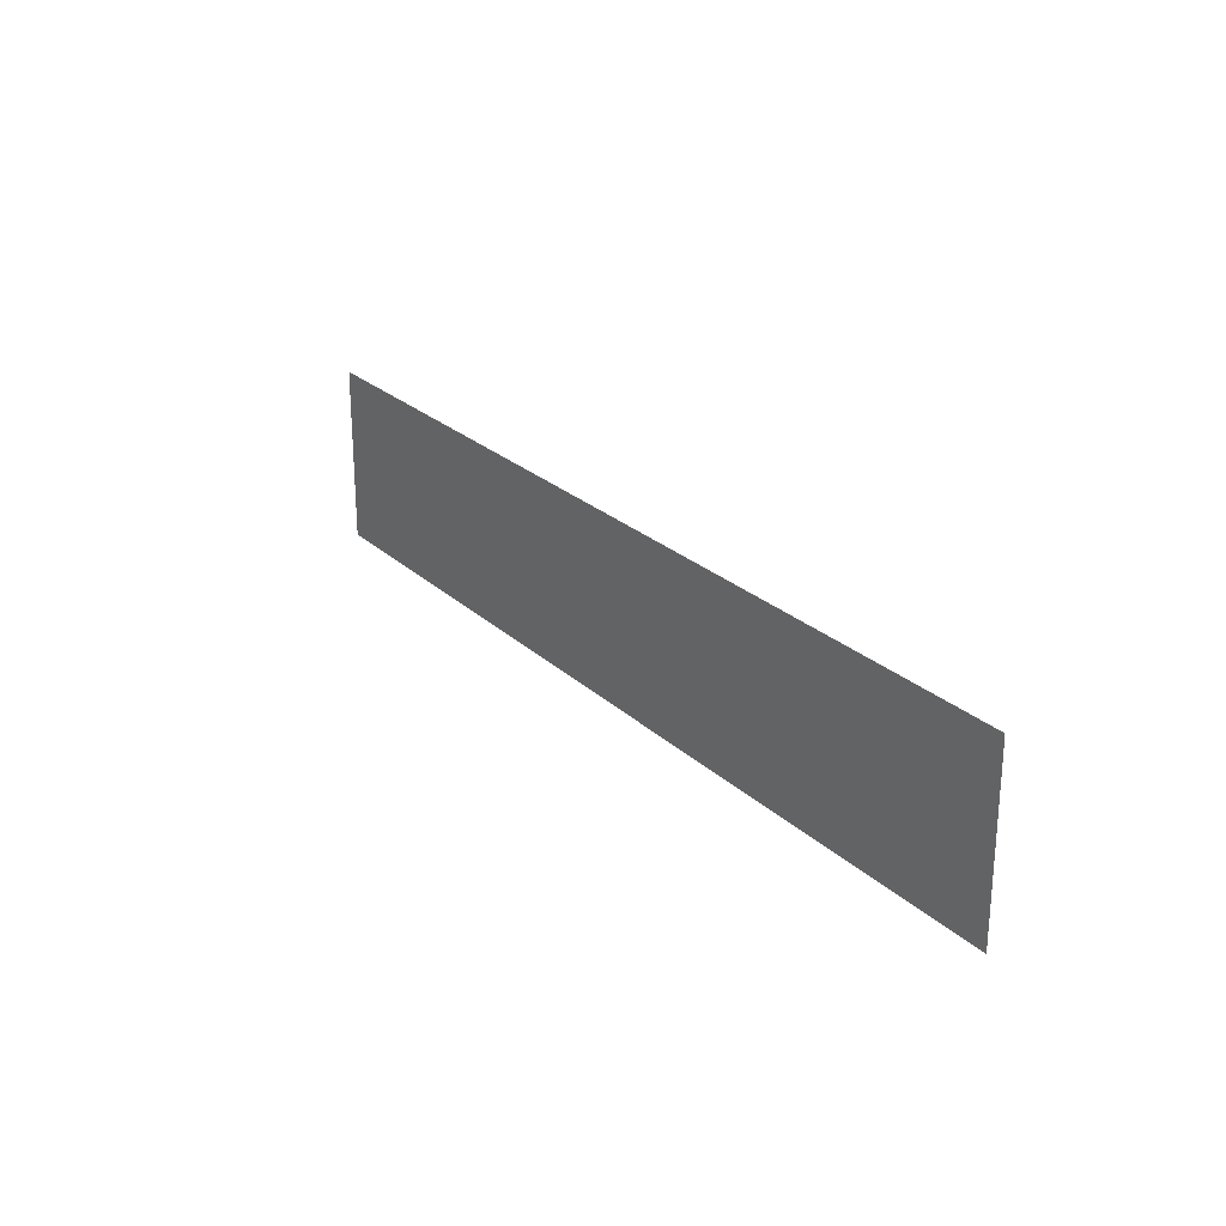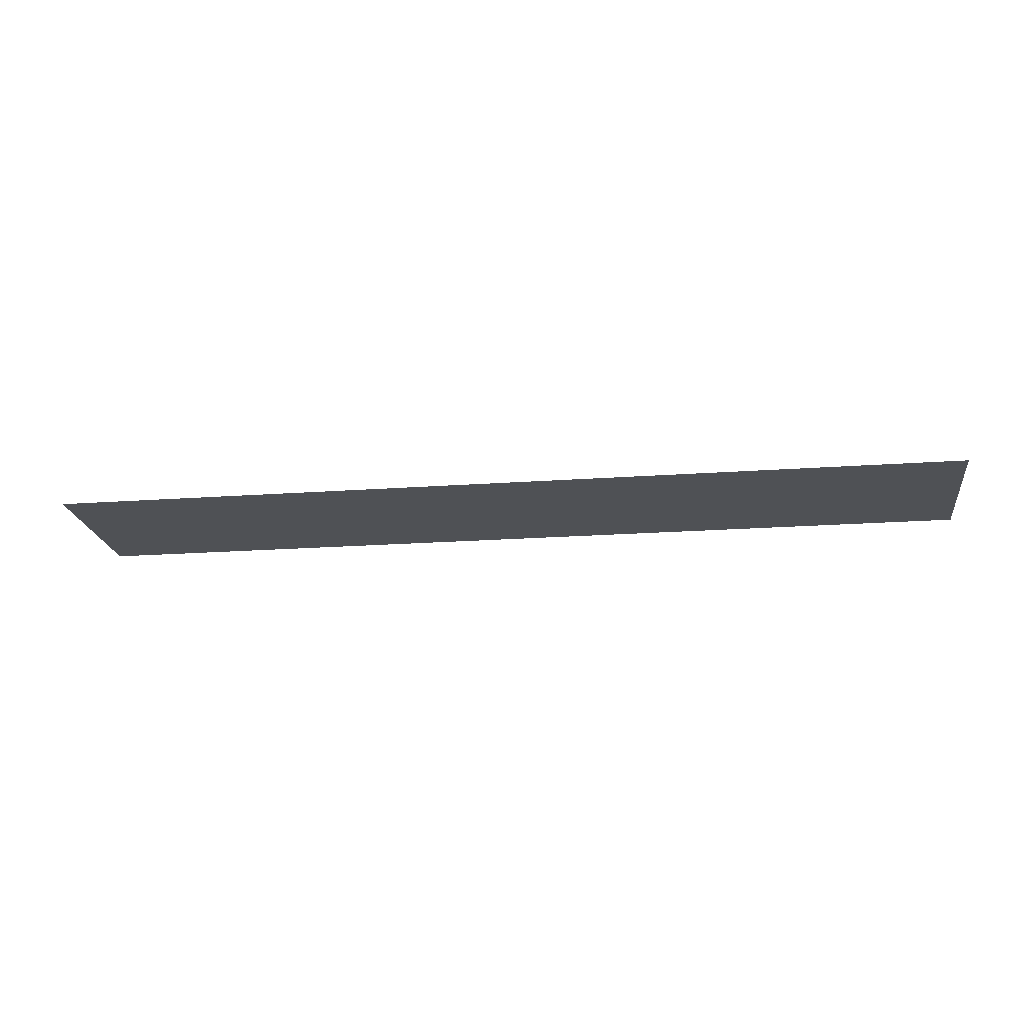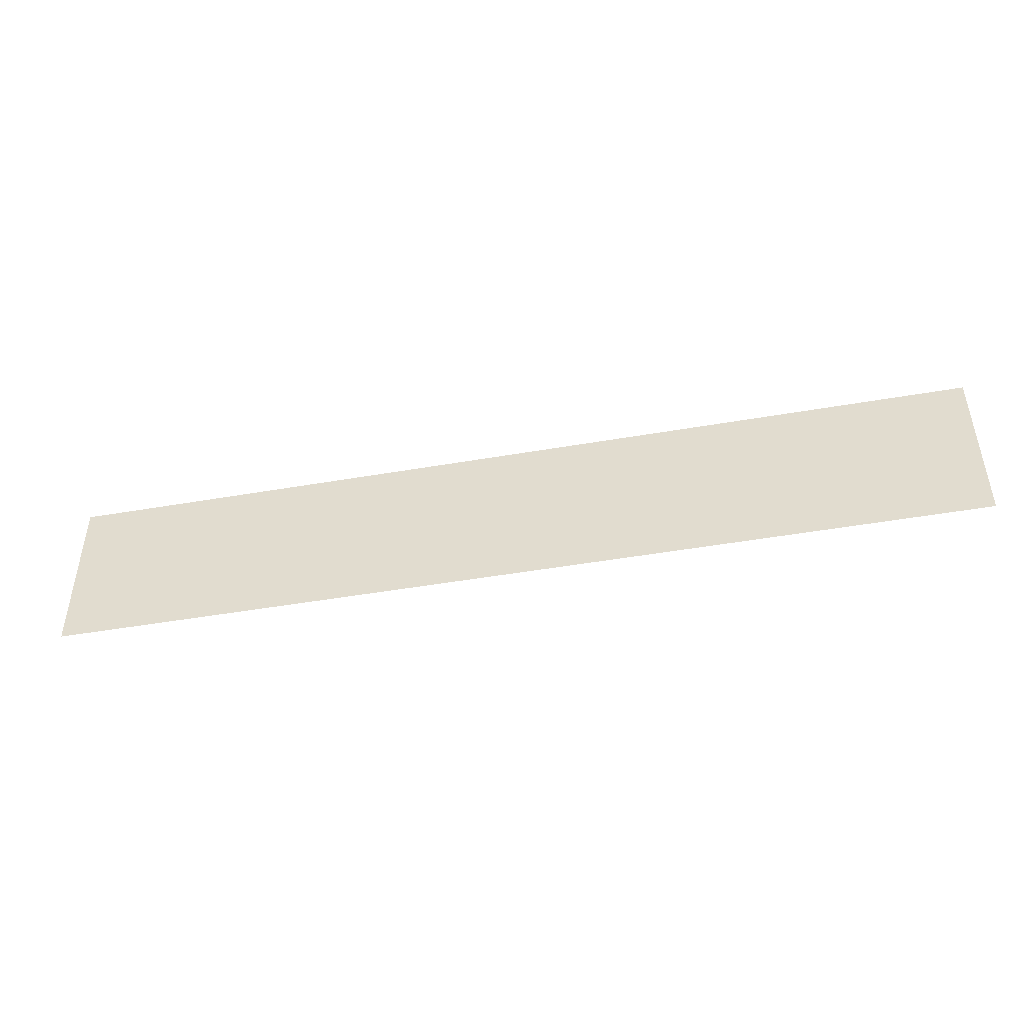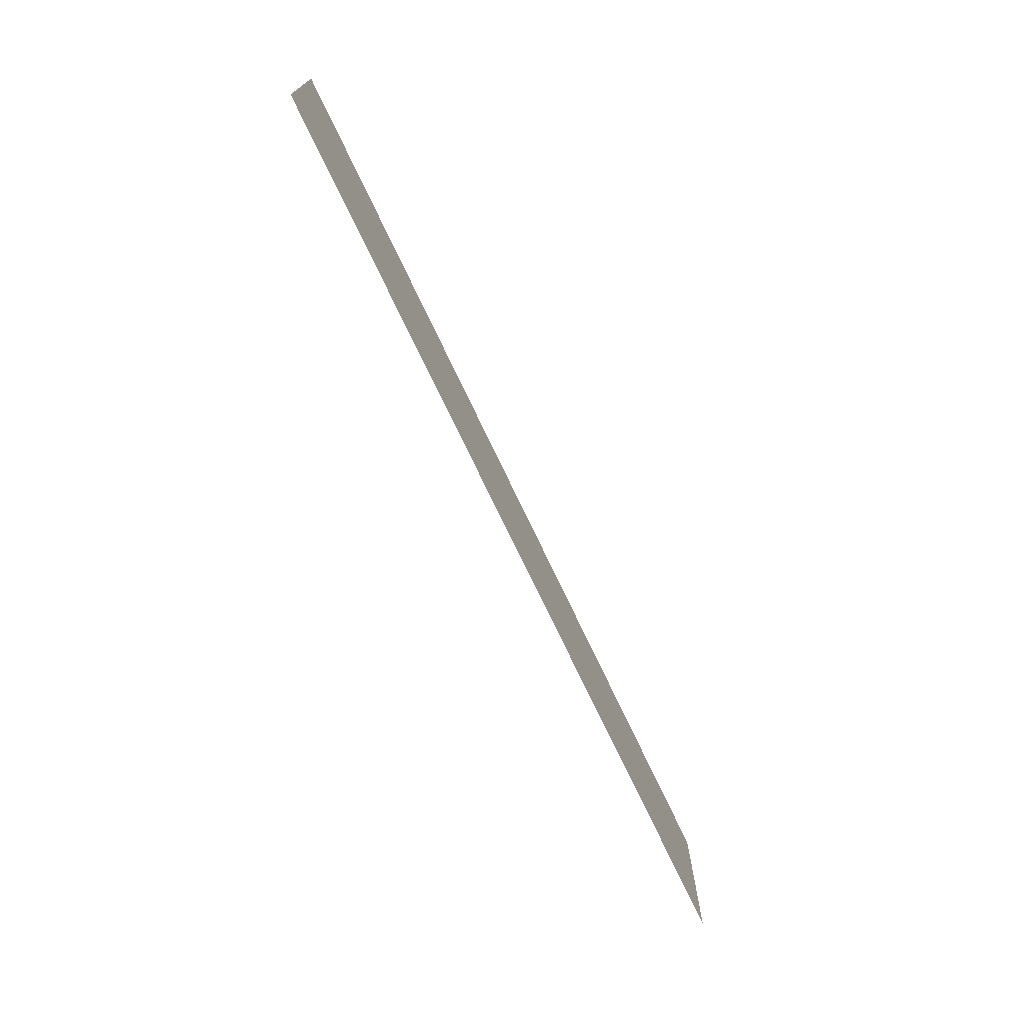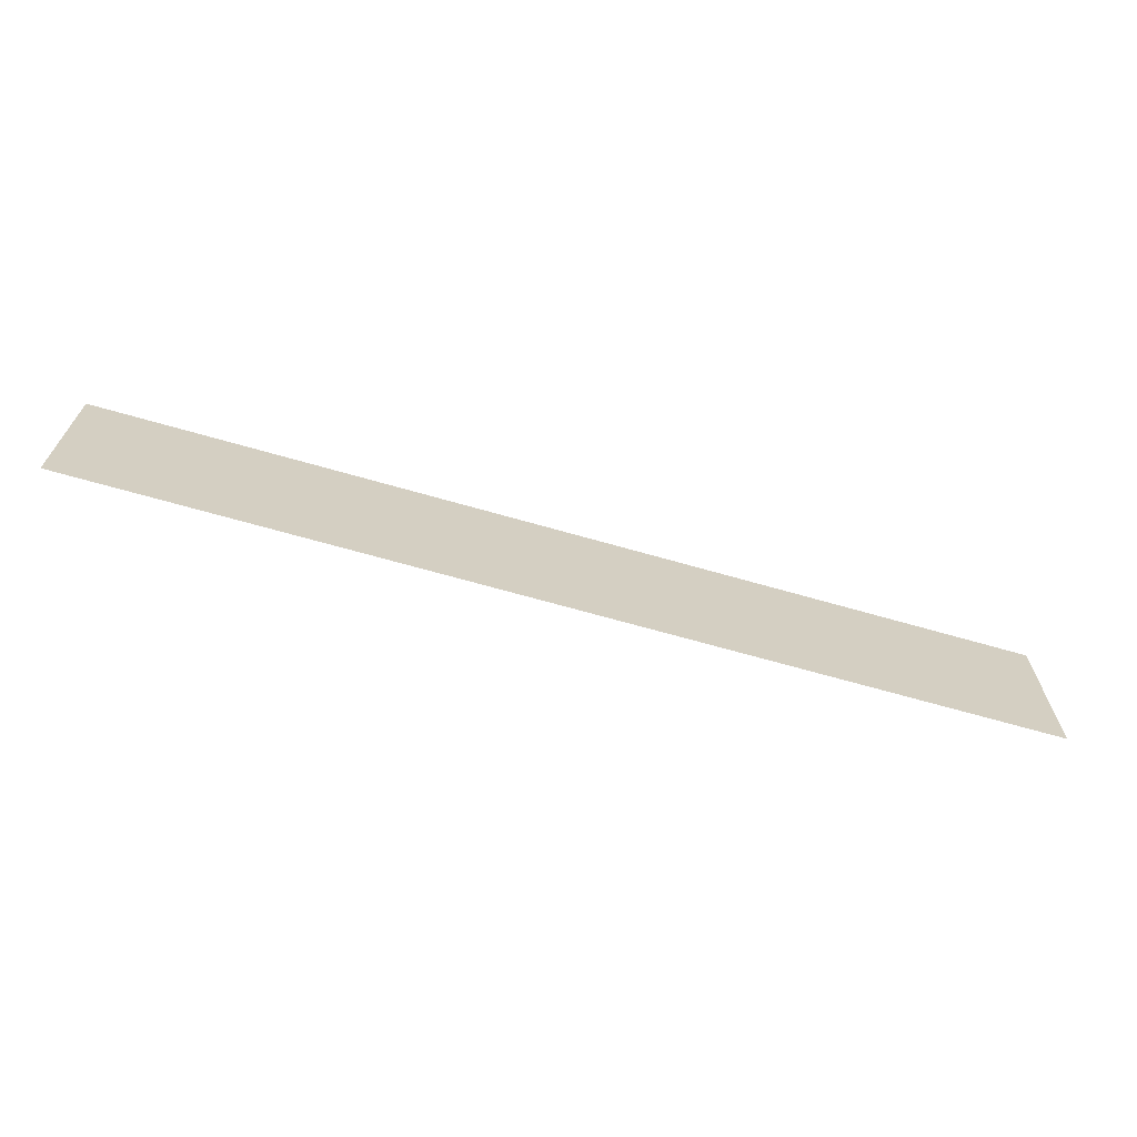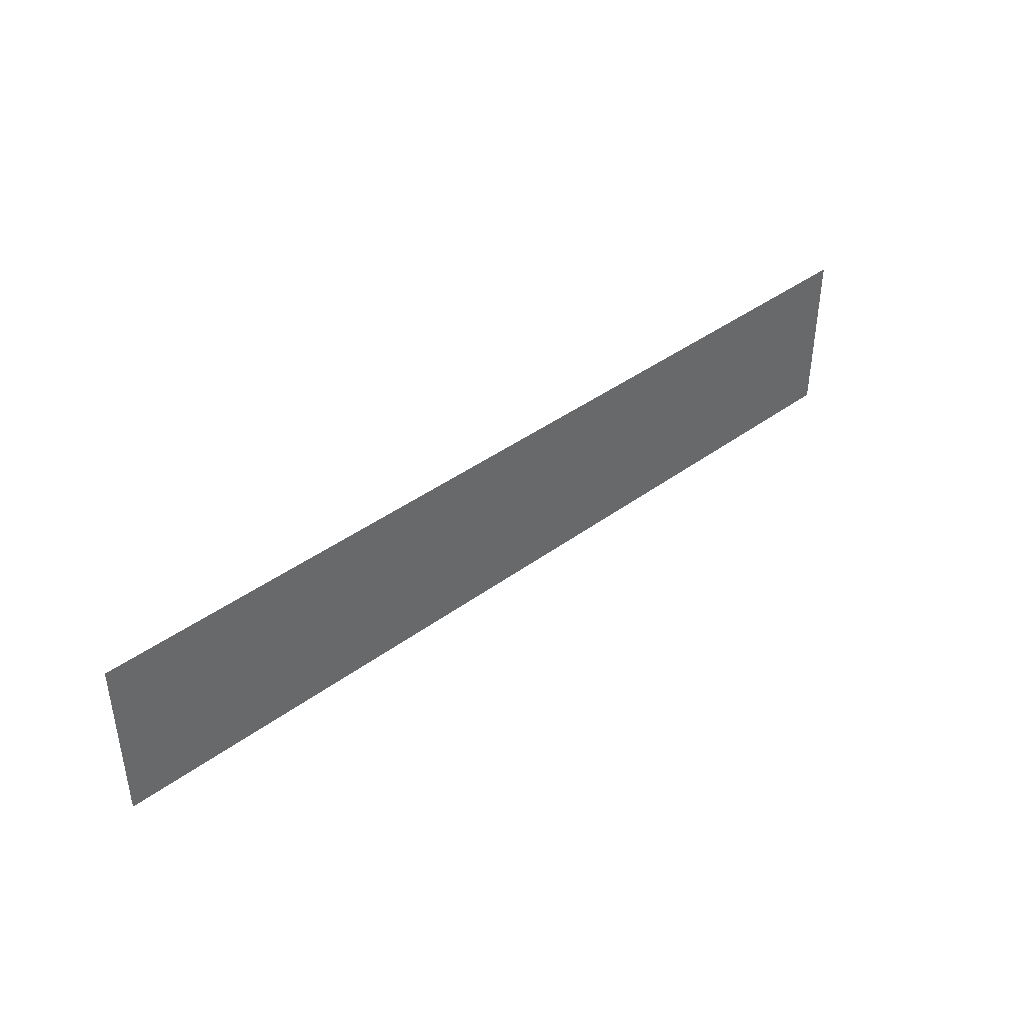
<metadata>
{"format":"obj","ext":"obj","renderer":"f3d","projection":"perspective","resolution":1024,"background":"white","views":[{"elev":24.5,"azim":55.8,"up":"+Y"},{"elev":-20.0,"azim":-172.3,"up":"+Z"},{"elev":-46.3,"azim":11.3,"up":"+Y"},{"elev":-72.0,"azim":115.2,"up":"+Y"},{"elev":-67.1,"azim":163.9,"up":"+Y"},{"elev":40.9,"azim":138.1,"up":"+Y"}]}
</metadata>
<code>
v -62.03 -15.55 0.05
v -62.03 -16.3 0.05
v -58.07 -15.55 0.05
v -58.07 -16.3 0.05
g Terrain_(5)_1745_2
f 1 3 2
f 2 3 4

</code>
